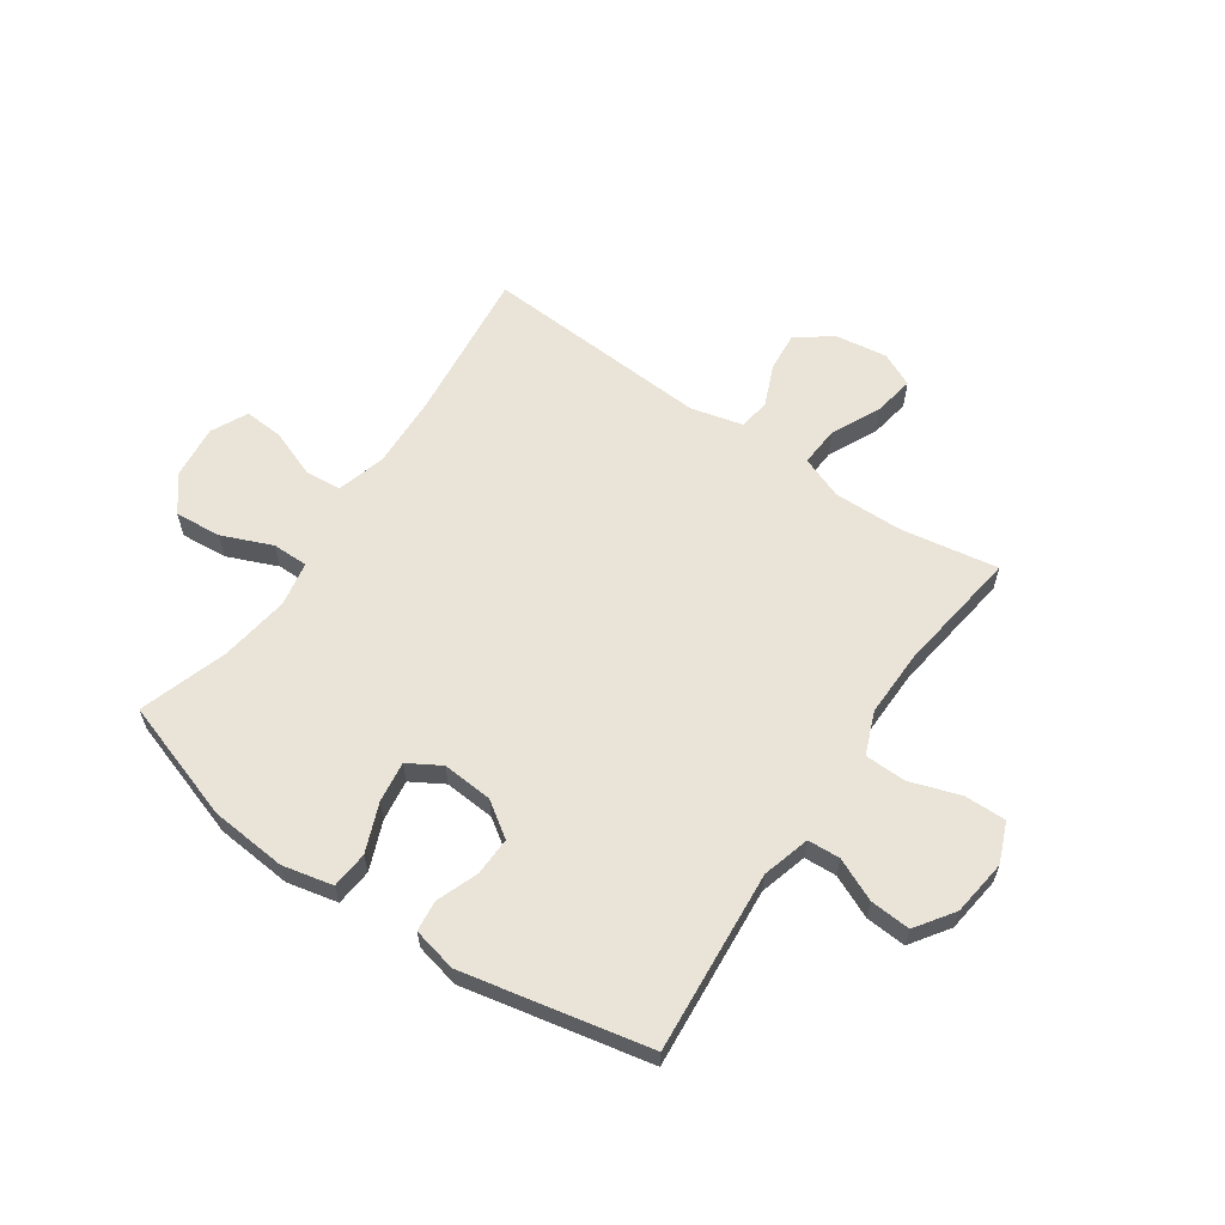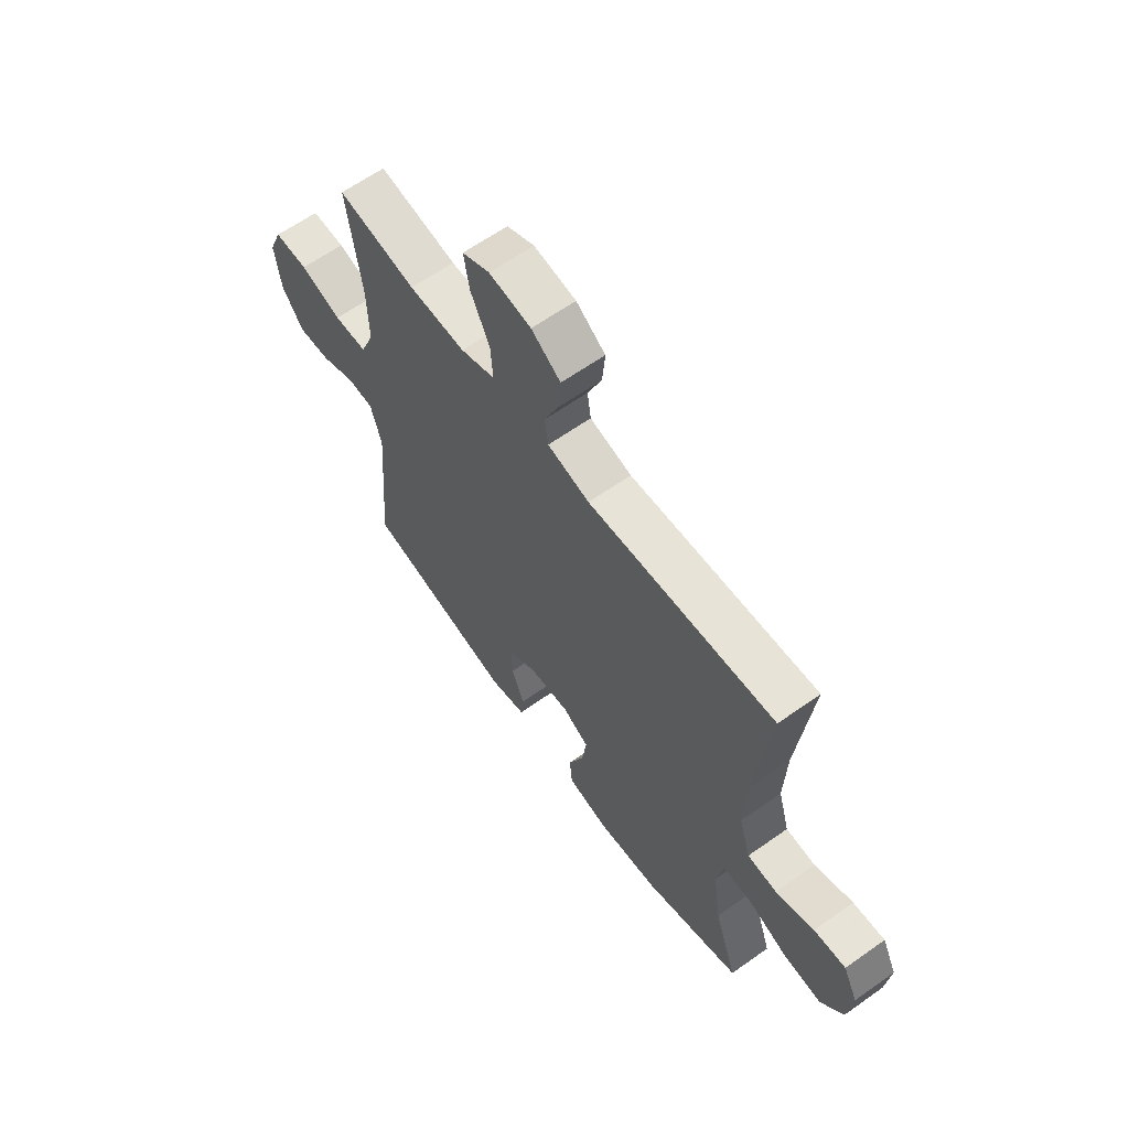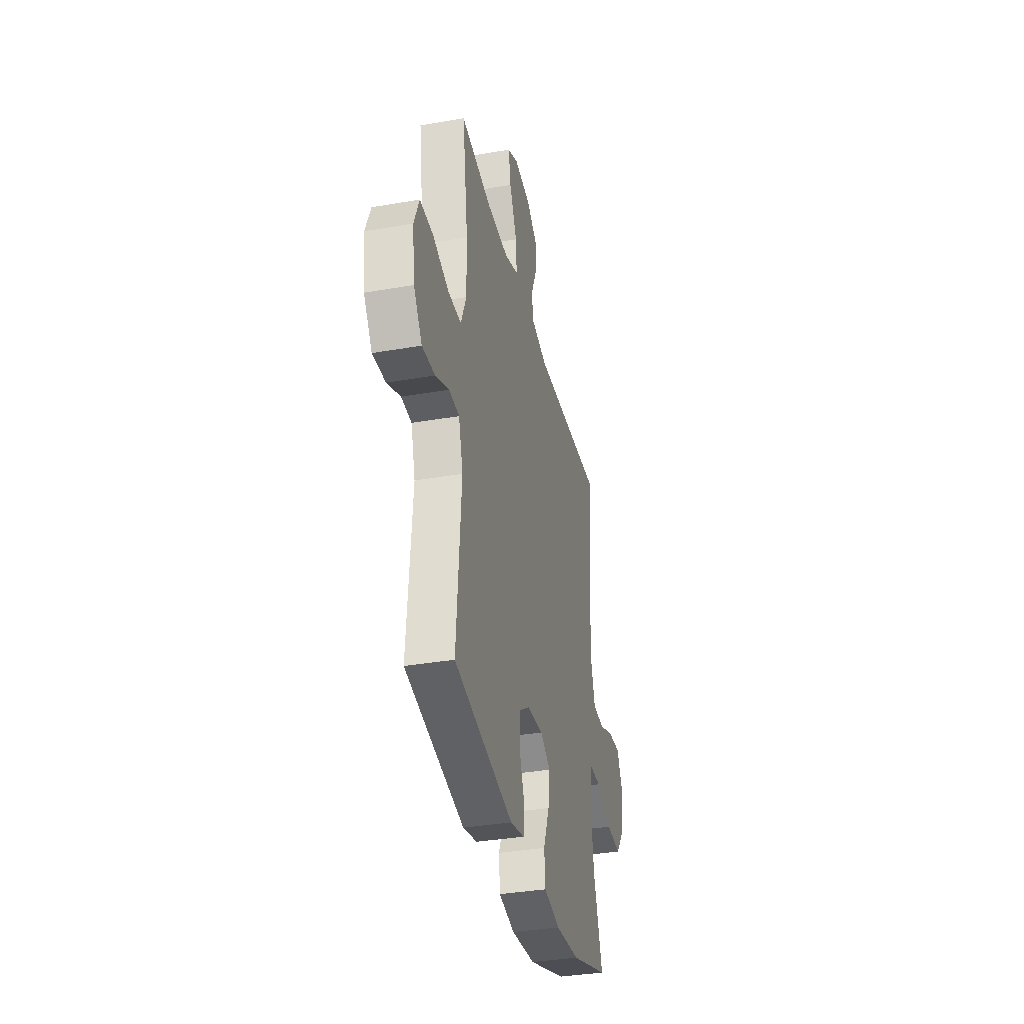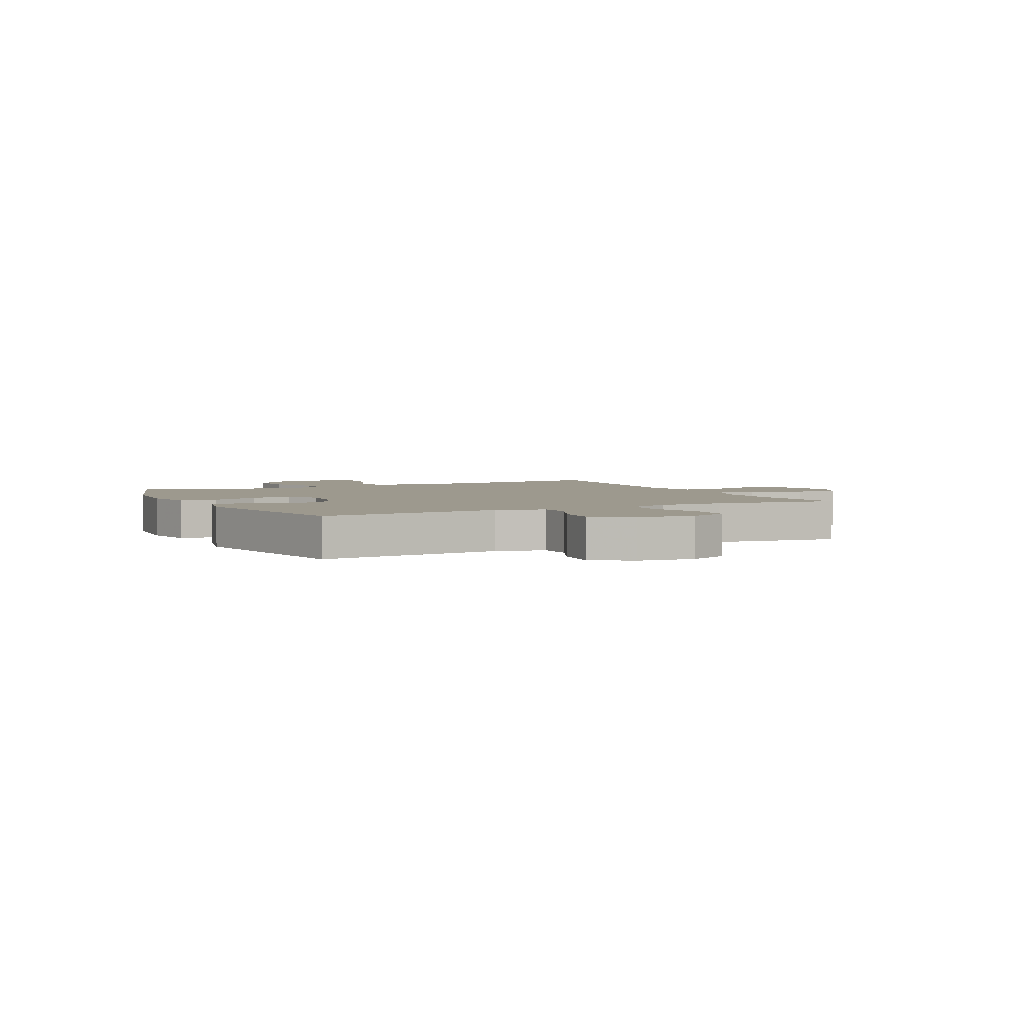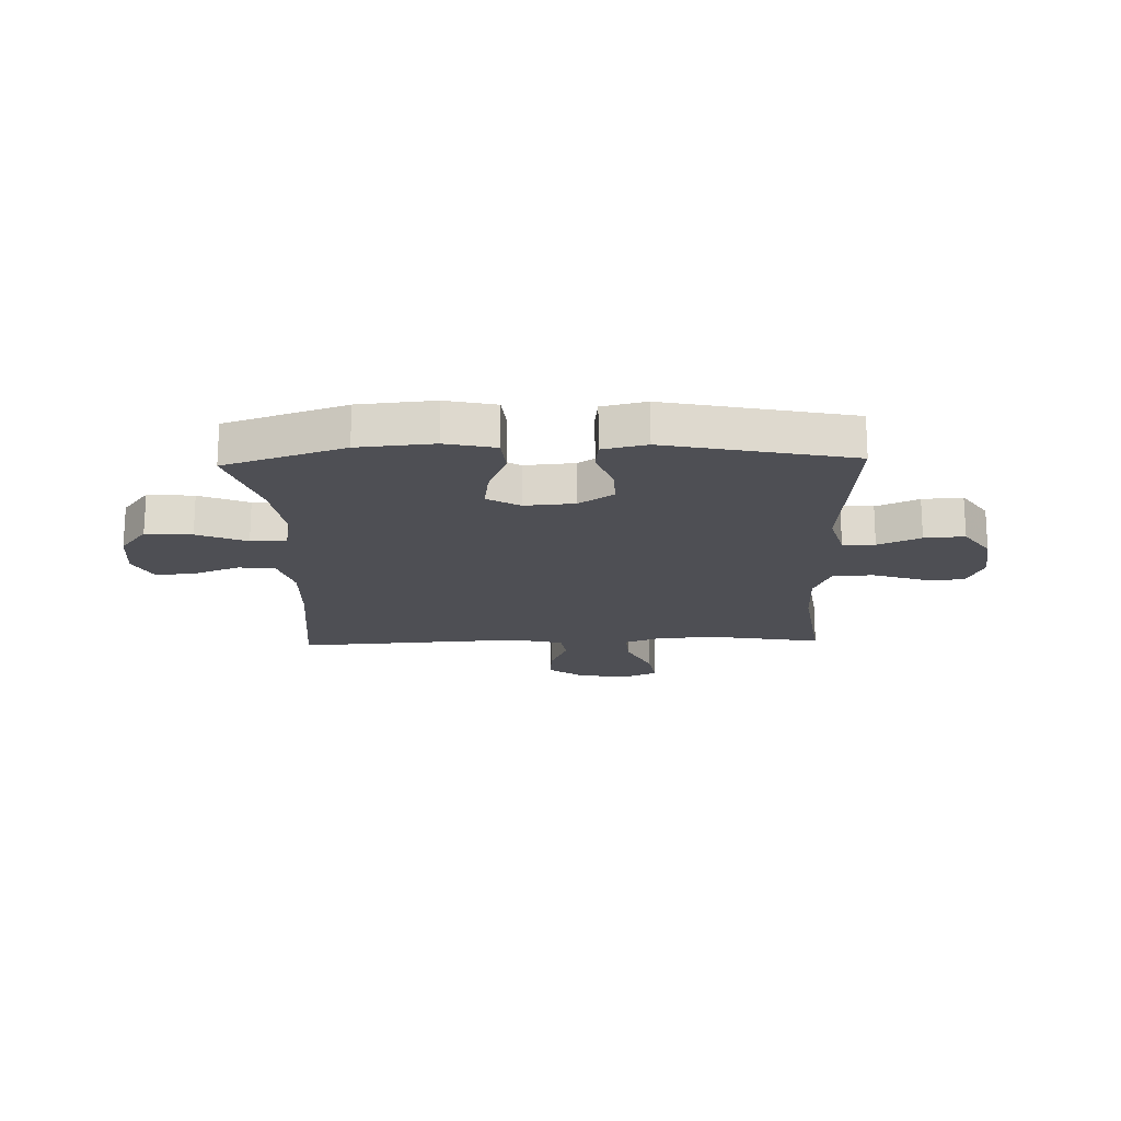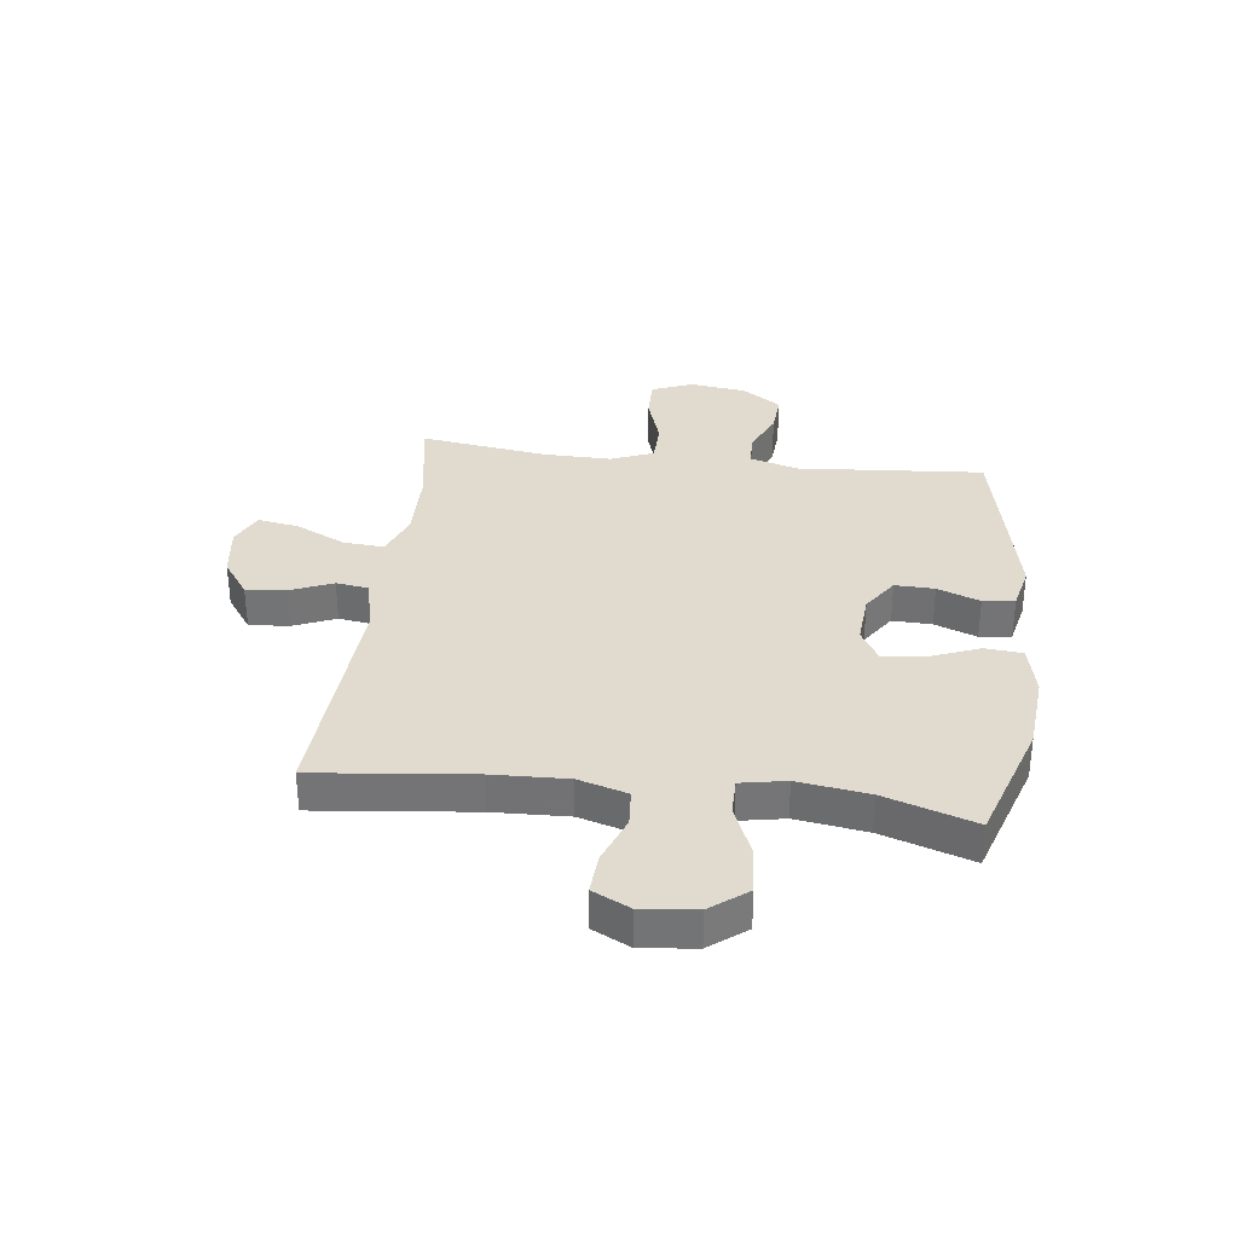
<metadata>
{"format":"obj","ext":"obj","renderer":"f3d","projection":"perspective","resolution":1024,"background":"white","views":[{"elev":61.2,"azim":-145.6,"up":"+Y"},{"elev":63.0,"azim":54.4,"up":"+Z"},{"elev":-35.6,"azim":-77.0,"up":"+Z"},{"elev":3.4,"azim":-116.5,"up":"+Y"},{"elev":-18.3,"azim":-178.2,"up":"+Y"},{"elev":33.7,"azim":97.0,"up":"+Y"}]}
</metadata>
<code>
v 0.5 0.07 -0.5
v 0.285 0.07 -0.571
v 0.149 0.07 -0.583
v 0.059 0.07 -0.563
v 0.053 0.07 -0.497
v 0.087 0.07 -0.411
v 0.097 0.07 -0.338
v 0.039 0.07 -0.304
v -0.051 0.07 -0.311
v -0.113 0.07 -0.353
v -0.111 0.07 -0.422
v -0.083 0.07 -0.496
v -0.089 0.07 -0.551
v -0.168 0.07 -0.569
v -0.5 0.07 -0.5
v -0.474 0.07 -0.175
v -0.498 0.07 -0.09
v -0.556 0.07 -0.087
v -0.632 0.07 -0.121
v -0.704 0.07 -0.126
v -0.751 0.07 -0.058
v -0.764 0.07 0.042
v -0.735 0.07 0.113
v -0.661 0.07 0.112
v -0.57 0.07 0.082
v -0.497 0.07 0.084
v -0.467 0.07 0.159
v -0.469 0.07 0.277
v -0.5 0.07 0.5
v -0.328 0.07 0.471
v -0.204 0.07 0.469
v -0.128 0.07 0.498
v -0.133 0.07 0.569
v -0.175 0.07 0.657
v -0.187 0.07 0.729
v -0.127 0.07 0.757
v -0.035 0.07 0.744
v 0.029 0.07 0.698
v 0.023 0.07 0.628
v -0.008 0.07 0.554
v 0 0.07 0.498
v 0.092 0.07 0.475
v 0.5 0.07 0.5
v 0.47 0.07 0.226
v 0.465 0.07 0.094
v 0.49 0.07 0.008
v 0.555 0.07 0.003
v 0.639 0.07 0.035
v 0.709 0.07 0.04
v 0.741 0.07 -0.025
v 0.731 0.07 -0.12
v 0.682 0.07 -0.184
v 0.599 0.07 -0.177
v 0.51 0.07 -0.14
v 0.446 0.07 -0.14
v 0.431 0.07 -0.219
v 0.449 0.07 -0.343
v 0.5 0 -0.5
v 0.285 0 -0.571
v 0.149 0 -0.583
v 0.059 0 -0.563
v 0.053 0 -0.497
v 0.087 0 -0.411
v 0.097 0 -0.338
v 0.039 0 -0.304
v -0.051 0 -0.311
v -0.113 0 -0.353
v -0.111 0 -0.422
v -0.083 0 -0.496
v -0.089 0 -0.551
v -0.168 0 -0.569
v -0.5 0 -0.5
v -0.474 0 -0.175
v -0.498 0 -0.09
v -0.556 0 -0.087
v -0.632 0 -0.121
v -0.704 0 -0.126
v -0.751 0 -0.058
v -0.764 0 0.042
v -0.735 0 0.113
v -0.661 0 0.112
v -0.57 0 0.082
v -0.497 0 0.084
v -0.467 0 0.159
v -0.469 0 0.277
v -0.5 0 0.5
v -0.328 0 0.471
v -0.204 0 0.469
v -0.128 0 0.498
v -0.133 0 0.569
v -0.175 0 0.657
v -0.187 0 0.729
v -0.127 0 0.757
v -0.035 0 0.744
v 0.029 0 0.698
v 0.023 0 0.628
v -0.008 0 0.554
v 0 0 0.498
v 0.092 0 0.475
v 0.5 0 0.5
v 0.47 0 0.226
v 0.465 0 0.094
v 0.49 0 0.008
v 0.555 0 0.003
v 0.639 0 0.035
v 0.709 0 0.04
v 0.741 0 -0.025
v 0.731 0 -0.12
v 0.682 0 -0.184
v 0.599 0 -0.177
v 0.51 0 -0.14
v 0.446 0 -0.14
v 0.431 0 -0.219
v 0.449 0 -0.343
f 51 52 53 54
f 51 54 55
f 50 51 55
f 47 48 49 50
f 46 47 50 55
f 45 46 55
f 44 45 55 56
f 42 43 44
f 41 42 44 56
f 37 38 39 40
f 35 36 37 40
f 33 34 35 40
f 32 33 40 41
f 31 32 41 56
f 28 29 30
f 27 28 30 31
f 26 27 31 56
f 22 23 24 25
f 18 19 20 21
f 17 18 21 22
f 13 14 15 16
f 11 12 13 16
f 10 11 16 17
f 9 10 17
f 8 9 17 22
f 3 4 5 6
f 3 6 7
f 57 1 2 3
f 57 3 7
f 56 57 7 8
f 25 26 56
f 8 22 25 56
f 111 110 109 108
f 112 111 108
f 112 108 107
f 107 106 105 104
f 112 107 104 103
f 112 103 102
f 113 112 102 101
f 101 100 99
f 113 101 99 98
f 97 96 95 94
f 97 94 93 92
f 97 92 91 90
f 98 97 90 89
f 113 98 89 88
f 87 86 85
f 88 87 85 84
f 113 88 84 83
f 82 81 80 79
f 78 77 76 75
f 79 78 75 74
f 73 72 71 70
f 73 70 69 68
f 74 73 68 67
f 74 67 66
f 79 74 66 65
f 63 62 61 60
f 64 63 60
f 60 59 58 114
f 64 60 114
f 65 64 114 113
f 113 83 82
f 113 82 79 65
f 1 58 59 2
f 2 59 60 3
f 3 60 61 4
f 4 61 62 5
f 5 62 63 6
f 6 63 64 7
f 7 64 65 8
f 8 65 66 9
f 9 66 67 10
f 10 67 68 11
f 11 68 69 12
f 12 69 70 13
f 13 70 71 14
f 14 71 72 15
f 15 72 73 16
f 16 73 74 17
f 17 74 75 18
f 18 75 76 19
f 19 76 77 20
f 20 77 78 21
f 21 78 79 22
f 22 79 80 23
f 23 80 81 24
f 24 81 82 25
f 25 82 83 26
f 26 83 84 27
f 27 84 85 28
f 28 85 86 29
f 29 86 87 30
f 30 87 88 31
f 31 88 89 32
f 32 89 90 33
f 33 90 91 34
f 34 91 92 35
f 35 92 93 36
f 36 93 94 37
f 37 94 95 38
f 38 95 96 39
f 39 96 97 40
f 40 97 98 41
f 41 98 99 42
f 42 99 100 43
f 43 100 101 44
f 44 101 102 45
f 45 102 103 46
f 46 103 104 47
f 47 104 105 48
f 48 105 106 49
f 49 106 107 50
f 50 107 108 51
f 51 108 109 52
f 52 109 110 53
f 53 110 111 54
f 54 111 112 55
f 55 112 113 56
f 56 113 114 57
f 57 114 58 1

</code>
